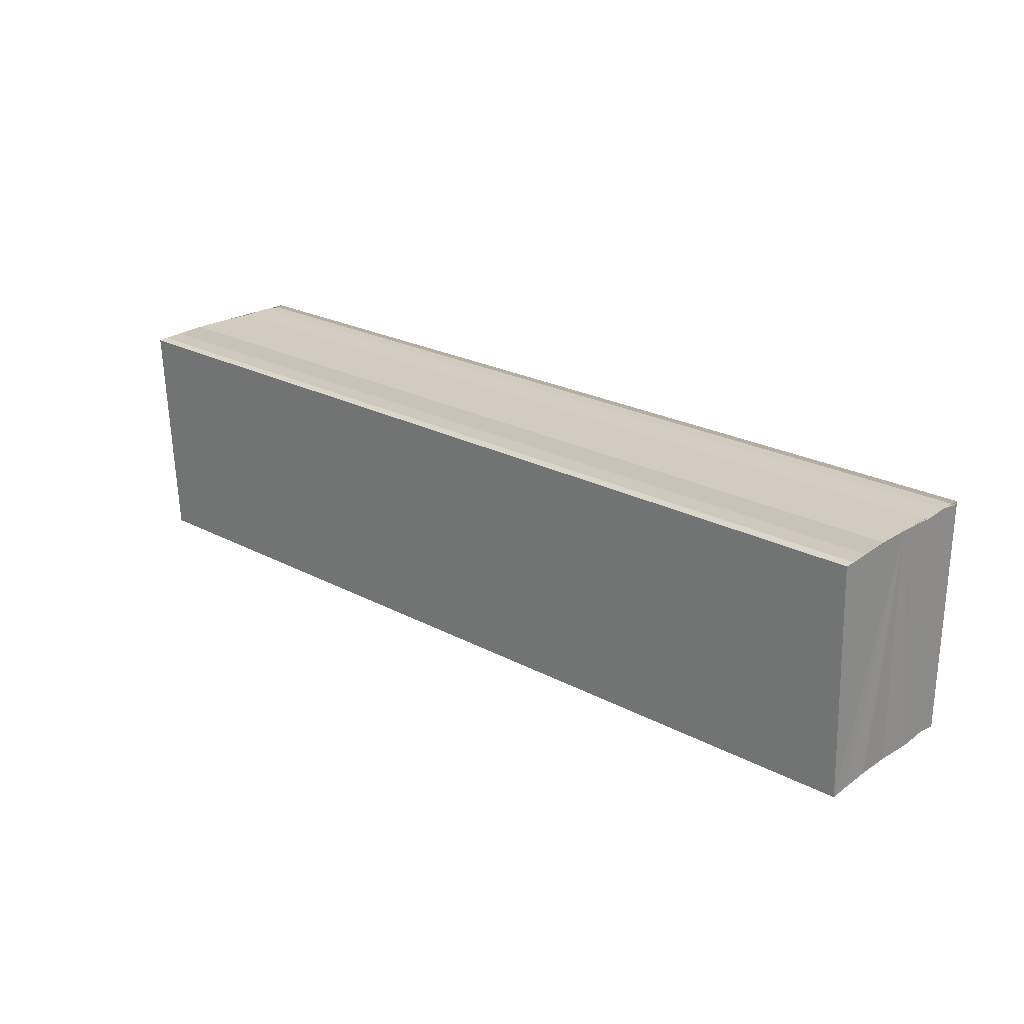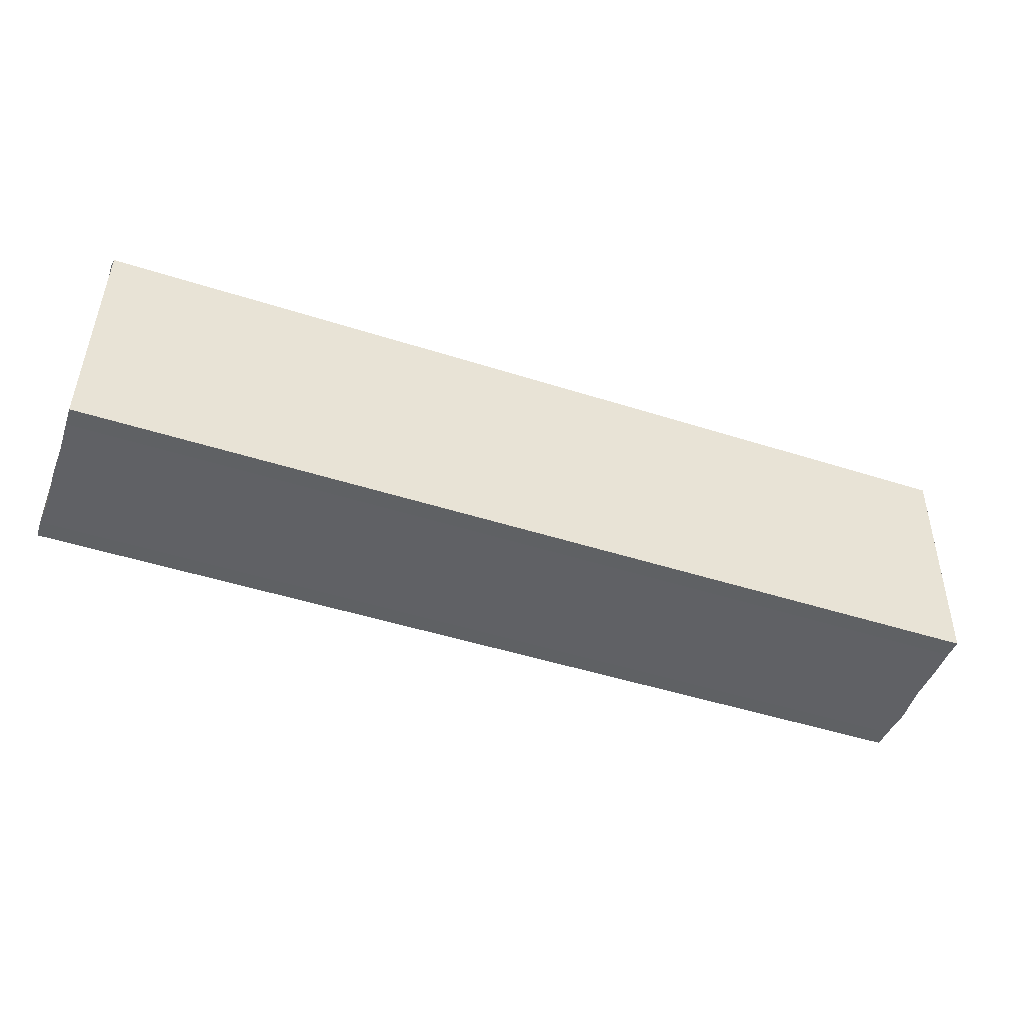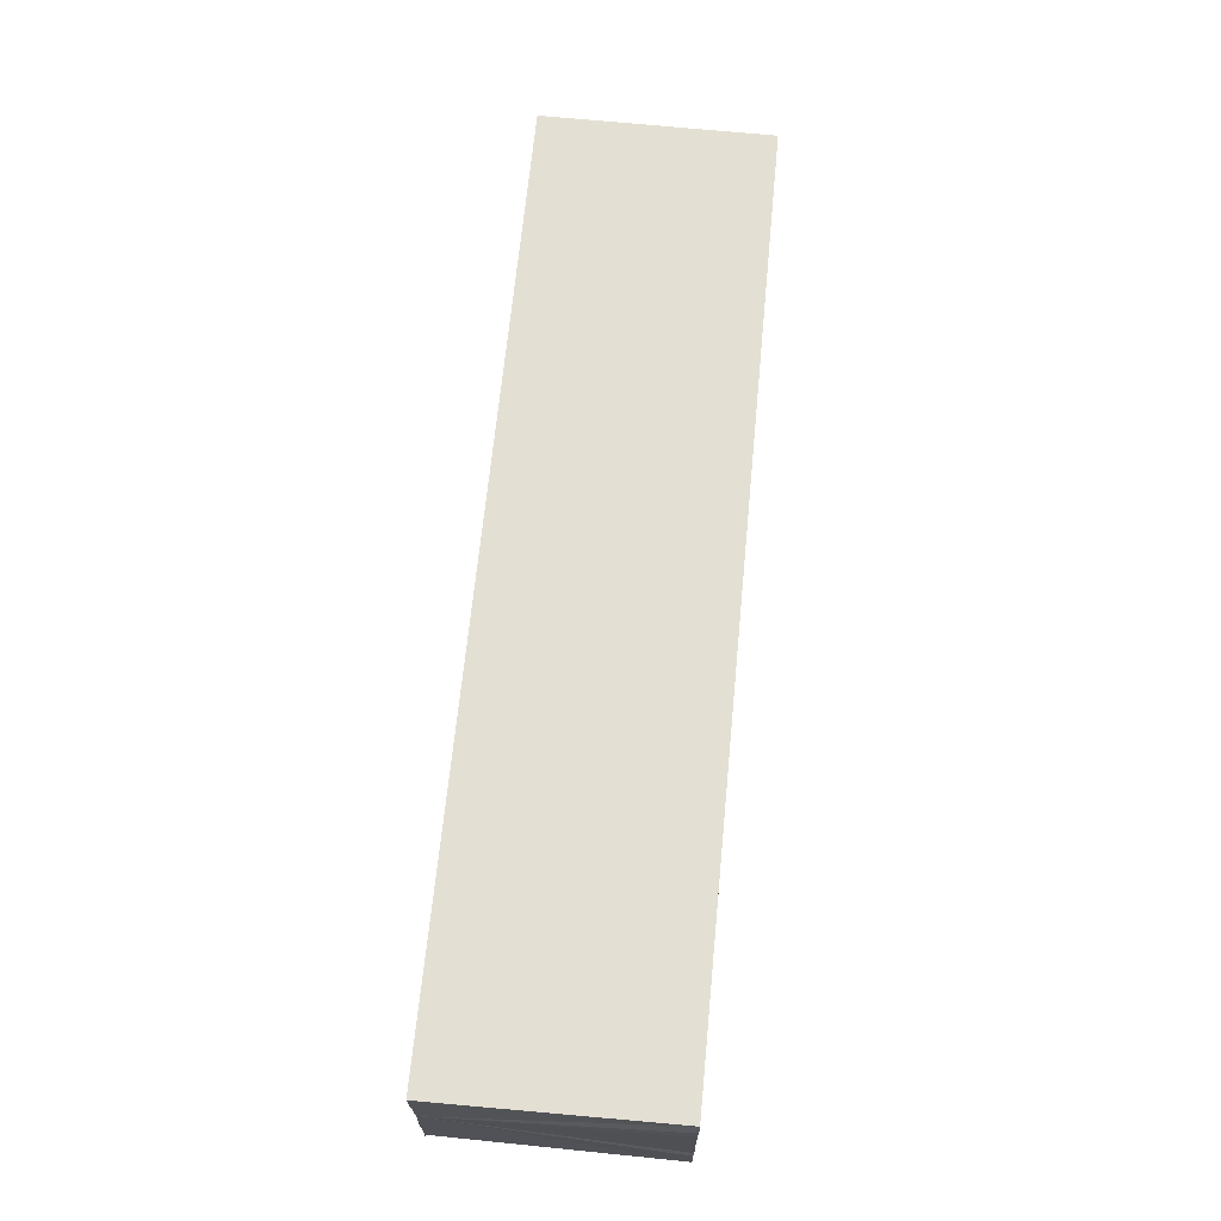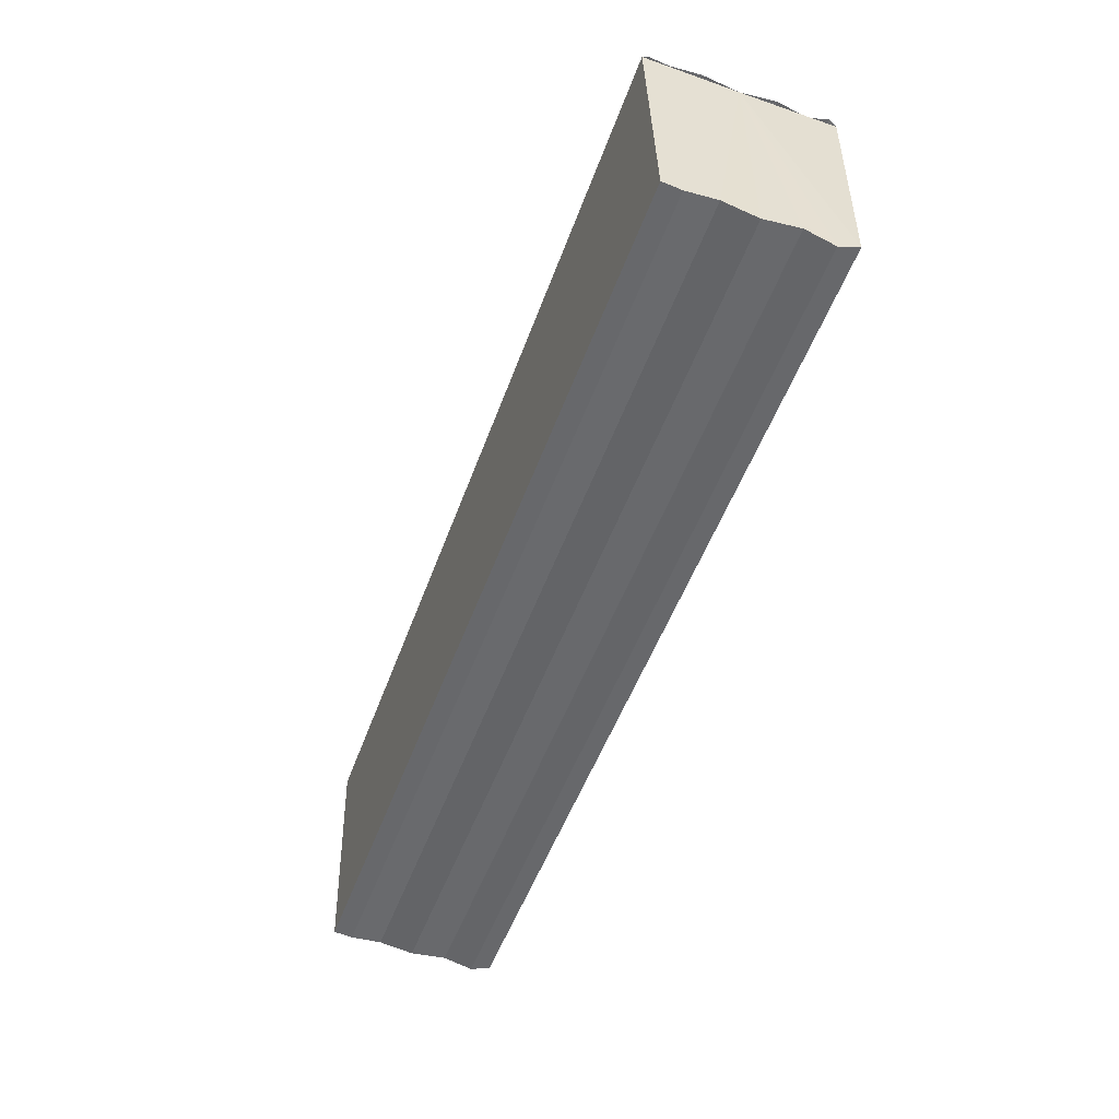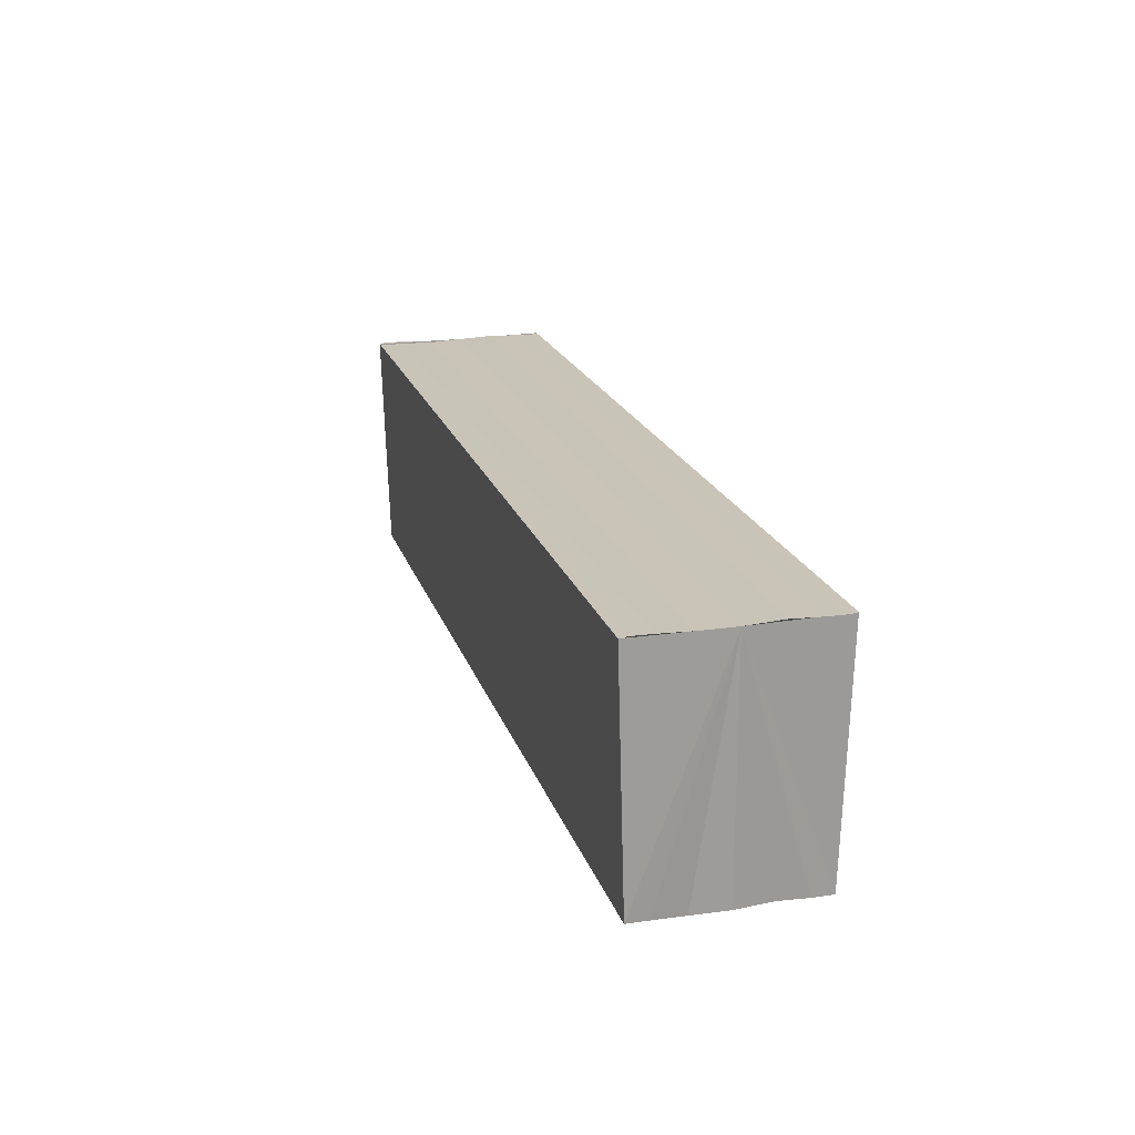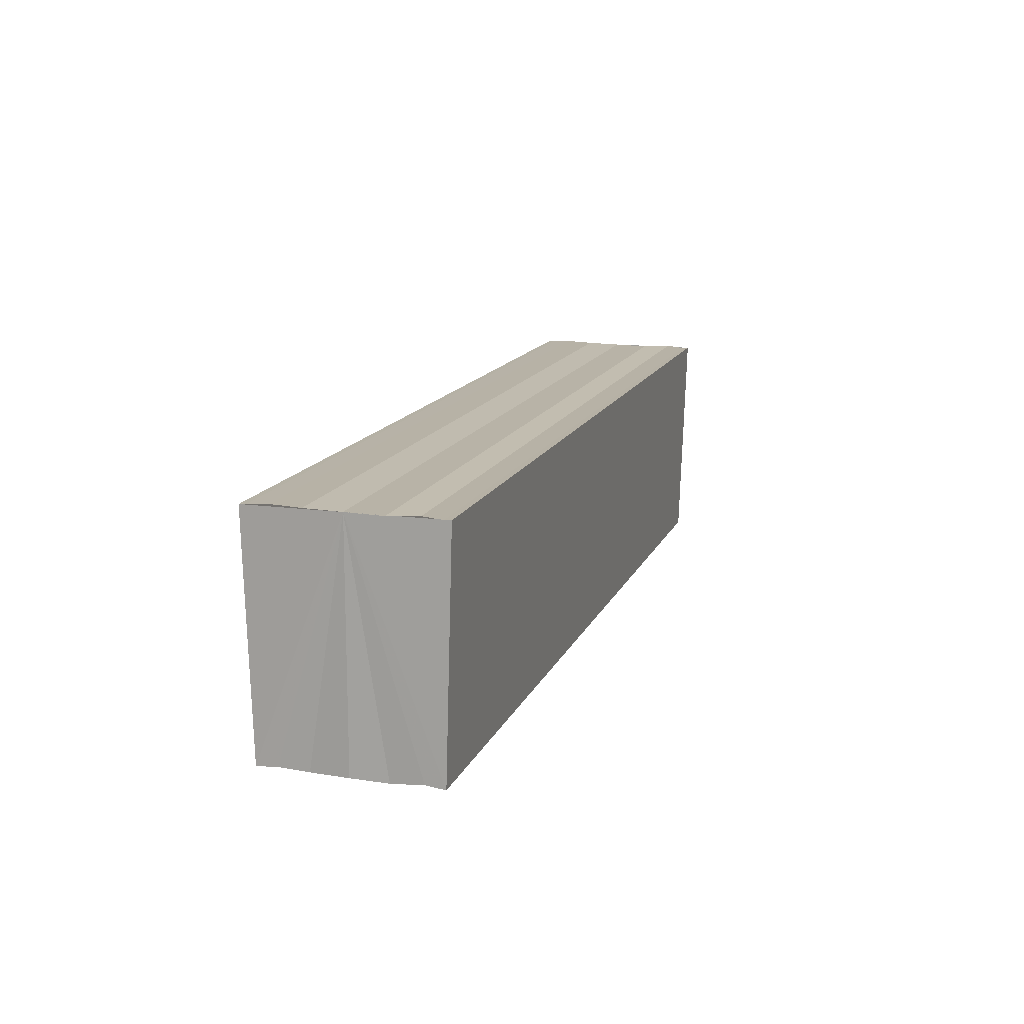
<metadata>
{"format":"obj","ext":"obj","renderer":"f3d","projection":"perspective","resolution":1024,"background":"white","views":[{"elev":23.3,"azim":-137.9,"up":"+Y"},{"elev":-47.7,"azim":-19.9,"up":"+Y"},{"elev":67.1,"azim":-84.5,"up":"+Z"},{"elev":-52.2,"azim":70.1,"up":"+Y"},{"elev":20.0,"azim":74.3,"up":"+Y"},{"elev":14.3,"azim":-72.9,"up":"+Y"}]}
</metadata>
<code>
o 771
v 2229 1867 9.6
v 2229 1867 9.598
v 2229 1867 9.6
v 2229 1867 9.598
v 2229 1867 9.597
v 2229 1867 9.597
v 2229 1867 9.596
v 2229 1867 9.596
v 2229 1867 9.596
v 2229 1867 9.596
v 2229 1867 9.596
v 2229 1867 9.596
v 2229 1867 9.597
v 2229 1867 9.598
v 2229 1867 9.6
v 2229 1867 9.602
v 2229 1867 9.603
v 2229 1867 9.604
v 2229 1867 9.604
v 2229 1867 9.602
v 2229 1867 9.596
v 2229 1867 9.596
v 2229 1867 9.596
v 2229 1867 9.596
v 2229 1867 9.596
v 2229 1867 9.597
v 2229 1867 9.598
v 2229 1867 9.6
v 2229 1867 9.602
v 2229 1867 9.603
v 2229 1867 9.604
v 2229 1867 9.604
v 2229 1867 9.602
v 2229 1867 9.603
v 2229 1867 9.603
v 2229 1867 9.604
v 2229 1867 9.604
v 2229 1867 9.604
v 2229 1867 9.604
v 2229 1867 9.604
v 2229 1867 9.604
v 2229 1867 9.604
v 2229 1867 9.604
v 2229 1867 9.604
v 2229 1867 9.603
v 2229 1867 9.604
v 2229 1867 9.602
v 2229 1867 9.603
v 2229 1867 9.6
v 2229 1867 9.602
v 2229 1867 9.598
v 2229 1867 9.6
v 2229 1867 9.597
v 2229 1867 9.598
v 2229 1867 9.596
v 2229 1867 9.597
v 2229 1867 9.596
v 2229 1867 9.597
v 2229 1867 9.598
v 2229 1867 9.597
v 2229 1867 9.6
v 2229 1867 9.598
v 2229 1867 9.602
v 2229 1867 9.6
v 2229 1867 9.603
v 2229 1867 9.602
v 2229 1867 9.604
v 2229 1867 9.603
f 1 2 3
f 3 2 4
f 2 5 4
f 4 5 6
f 5 7 6
f 6 7 8
f 7 9 8
f 8 10 11
f 3 11 12
f 3 12 13
f 3 13 14
f 3 14 15
f 3 15 16
f 3 16 17
f 3 17 18
f 3 18 19
f 20 1 3
f 1 21 10
f 22 21 23
f 24 25 22
f 1 26 21
f 1 27 26
f 1 28 27
f 1 29 28
f 1 30 29
f 1 31 30
f 1 32 31
f 33 1 20
f 34 33 20
f 35 33 34
f 36 35 34
f 37 35 36
f 38 37 36
f 39 37 40
f 41 32 42
f 43 44 41
f 45 31 46
f 47 48 45
f 49 50 47
f 51 52 49
f 53 54 51
f 55 56 53
f 57 58 55
f 58 59 60
f 59 61 62
f 61 63 64
f 63 65 66
f 65 67 68

</code>
